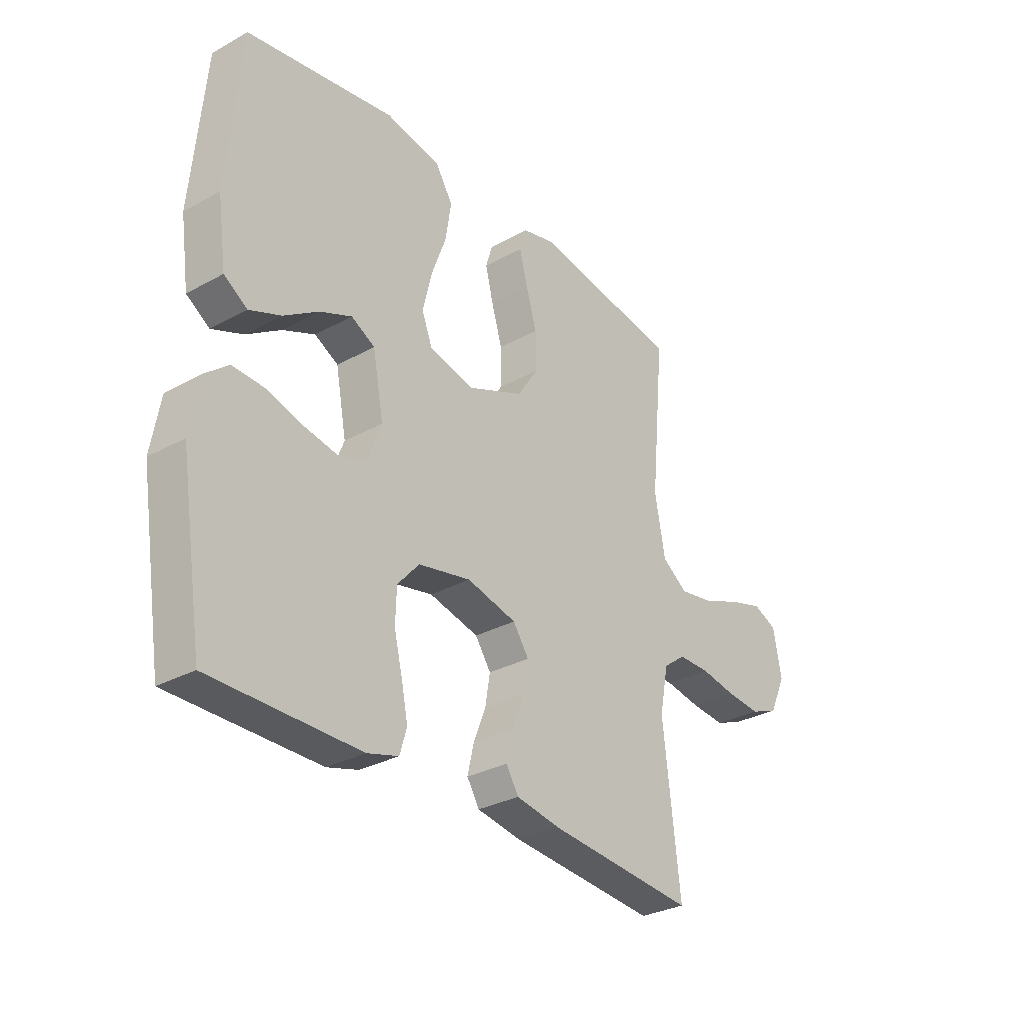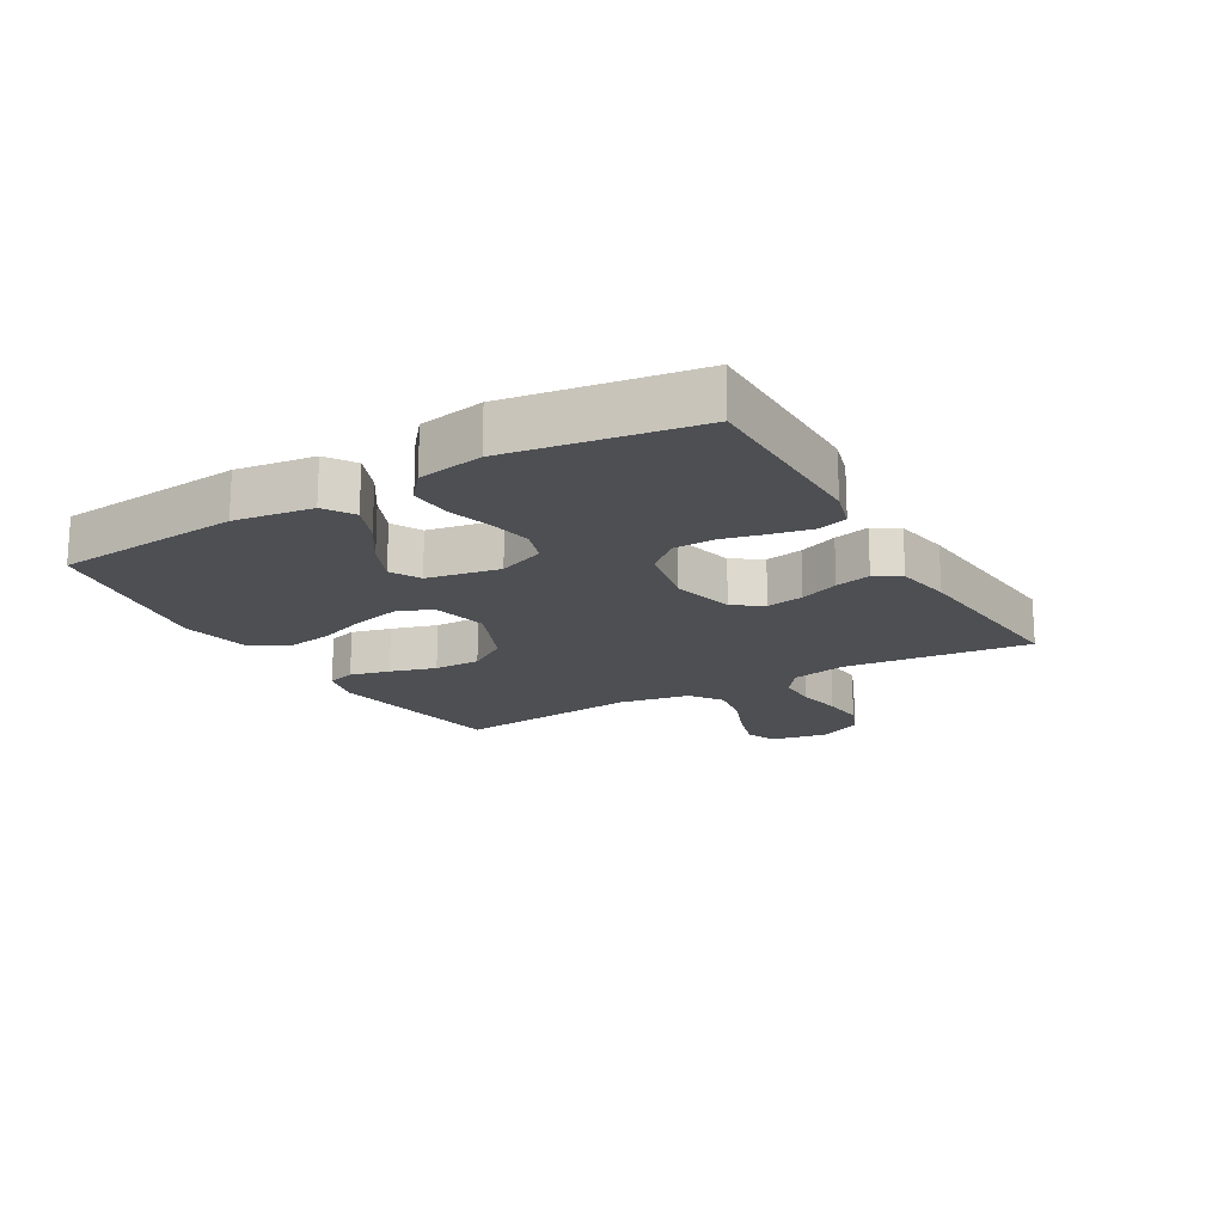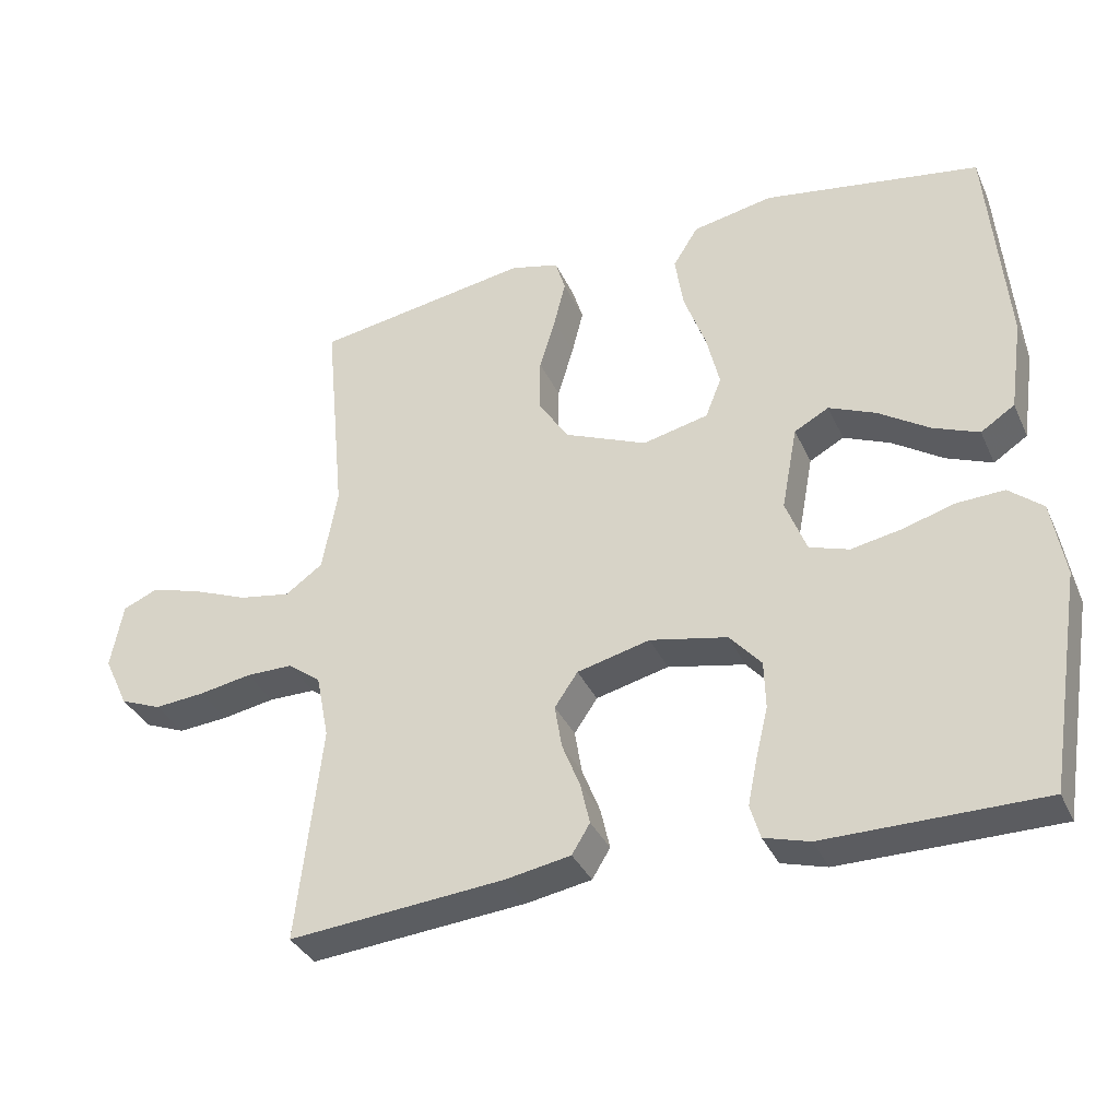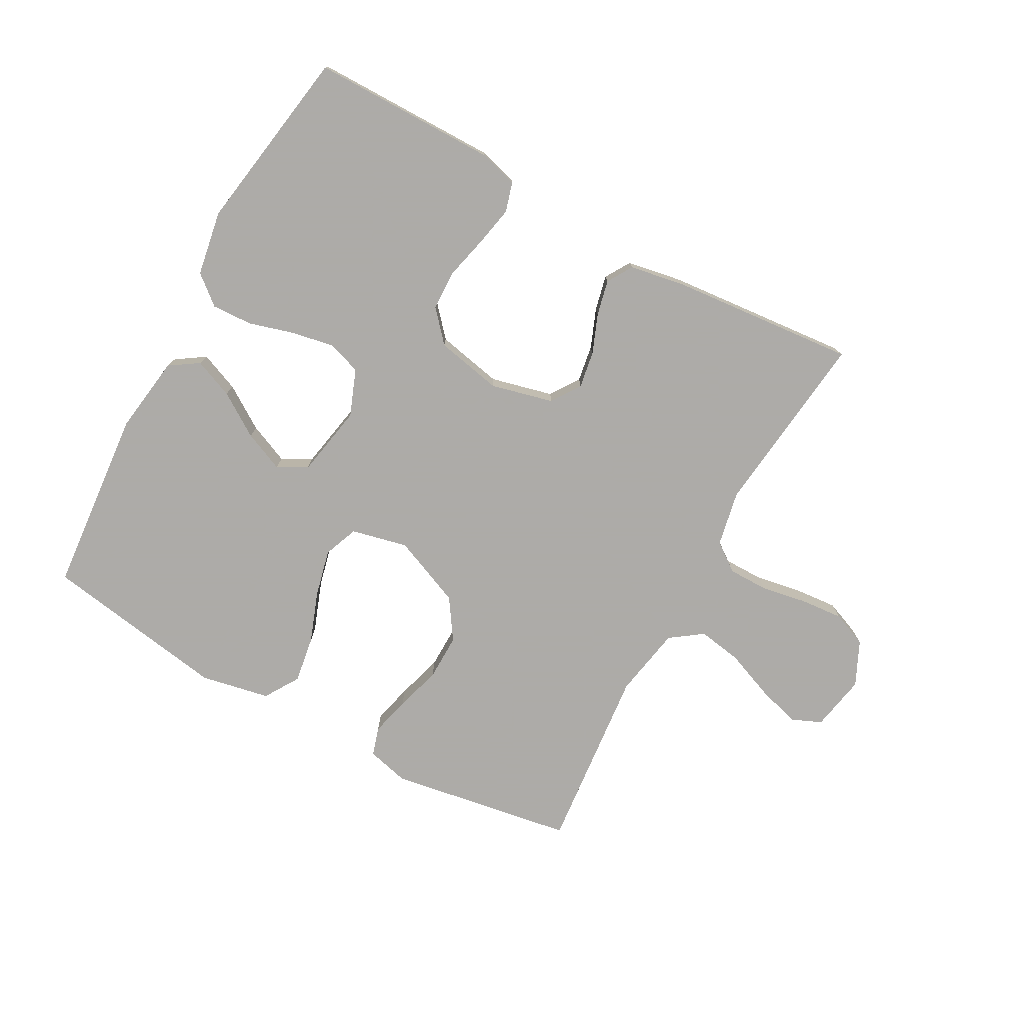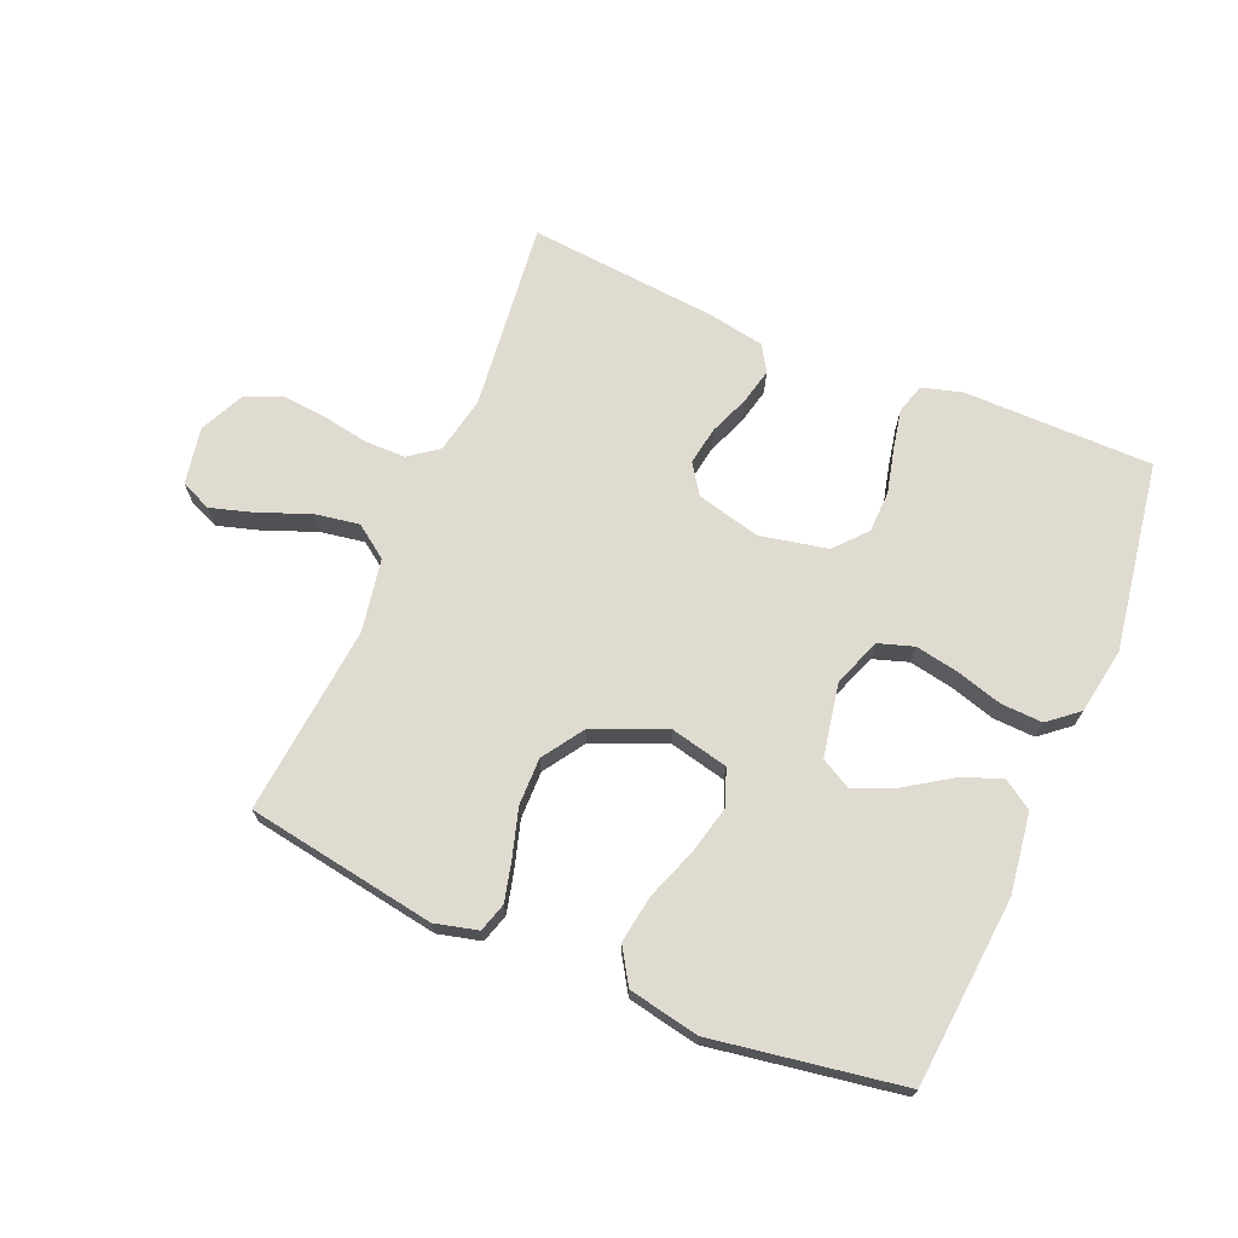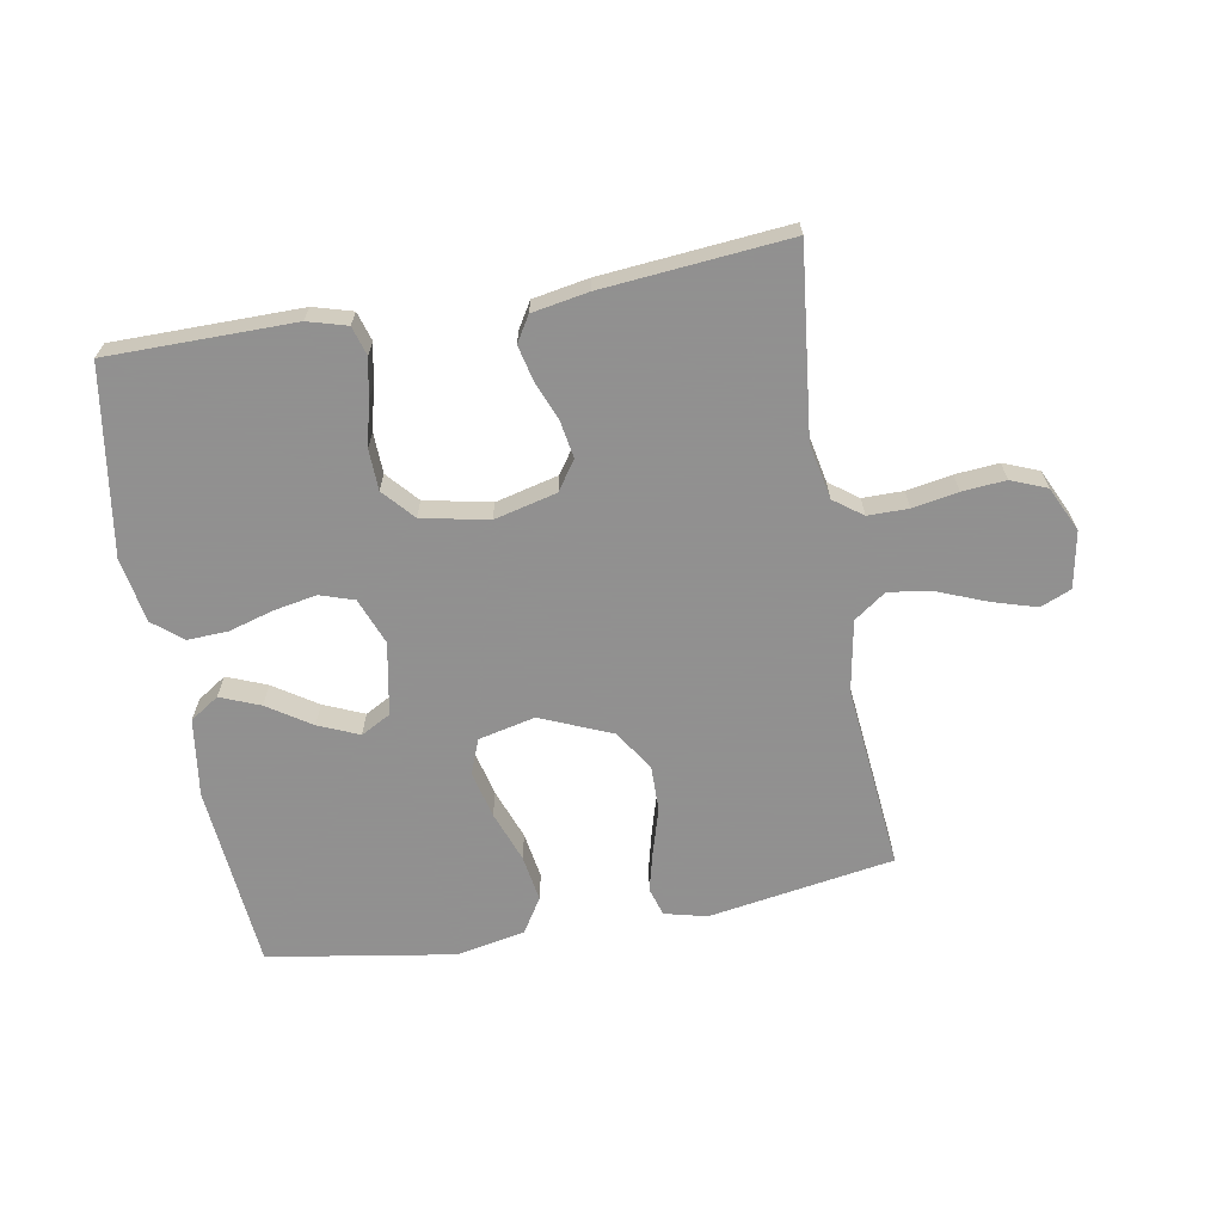
<metadata>
{"format":"obj","ext":"obj","renderer":"f3d","projection":"perspective","resolution":1024,"background":"white","views":[{"elev":-30.5,"azim":128.6,"up":"+Z"},{"elev":-17.8,"azim":120.2,"up":"+Y"},{"elev":-35.1,"azim":22.1,"up":"+Z"},{"elev":-76.5,"azim":151.3,"up":"+Y"},{"elev":70.0,"azim":23.0,"up":"+Y"},{"elev":-65.8,"azim":-169.9,"up":"+Y"}]}
</metadata>
<code>
v -0.5 0.07 -0.5
v -0.466 0.07 -0.2
v -0.484 0.07 -0.11
v -0.53 0.07 -0.076
v -0.595 0.07 -0.076
v -0.668 0.07 -0.089
v -0.738 0.07 -0.095
v -0.795 0.07 -0.072
v -0.829 0.07 0
v -0.812 0.07 0.091
v -0.763 0.07 0.112
v -0.693 0.07 0.091
v -0.615 0.07 0.06
v -0.544 0.07 0.048
v -0.492 0.07 0.085
v -0.471 0.07 0.2
v -0.5 0.07 0.5
v -0.2 0.07 0.549
v -0.132 0.07 0.532
v -0.118 0.07 0.486
v -0.134 0.07 0.422
v -0.156 0.07 0.348
v -0.157 0.07 0.273
v -0.114 0.07 0.208
v 0 0.07 0.16
v 0.091 0.07 0.181
v 0.113 0.07 0.237
v 0.095 0.07 0.313
v 0.065 0.07 0.395
v 0.053 0.07 0.471
v 0.088 0.07 0.527
v 0.2 0.07 0.549
v 0.5 0.07 0.5
v 0.526 0.07 0.2
v 0.508 0.07 0.074
v 0.461 0.07 0.043
v 0.397 0.07 0.069
v 0.327 0.07 0.115
v 0.262 0.07 0.143
v 0.214 0.07 0.117
v 0.192 0.07 0
v 0.221 0.07 -0.075
v 0.276 0.07 -0.093
v 0.345 0.07 -0.08
v 0.417 0.07 -0.059
v 0.483 0.07 -0.056
v 0.53 0.07 -0.095
v 0.548 0.07 -0.2
v 0.5 0.07 -0.5
v 0.2 0.07 -0.501
v 0.137 0.07 -0.483
v 0.123 0.07 -0.436
v 0.136 0.07 -0.372
v 0.153 0.07 -0.302
v 0.151 0.07 -0.236
v 0.107 0.07 -0.186
v 0 0.07 -0.164
v -0.101 0.07 -0.189
v -0.133 0.07 -0.236
v -0.123 0.07 -0.296
v -0.098 0.07 -0.359
v -0.085 0.07 -0.416
v -0.11 0.07 -0.457
v -0.2 0.07 -0.473
v -0.5 0 -0.5
v -0.466 0 -0.2
v -0.484 0 -0.11
v -0.53 0 -0.076
v -0.595 0 -0.076
v -0.668 0 -0.089
v -0.738 0 -0.095
v -0.795 0 -0.072
v -0.829 0 0
v -0.812 0 0.091
v -0.763 0 0.112
v -0.693 0 0.091
v -0.615 0 0.06
v -0.544 0 0.048
v -0.492 0 0.085
v -0.471 0 0.2
v -0.5 0 0.5
v -0.2 0 0.549
v -0.132 0 0.532
v -0.118 0 0.486
v -0.134 0 0.422
v -0.156 0 0.348
v -0.157 0 0.273
v -0.114 0 0.208
v 0 0 0.16
v 0.091 0 0.181
v 0.113 0 0.237
v 0.095 0 0.313
v 0.065 0 0.395
v 0.053 0 0.471
v 0.088 0 0.527
v 0.2 0 0.549
v 0.5 0 0.5
v 0.526 0 0.2
v 0.508 0 0.074
v 0.461 0 0.043
v 0.397 0 0.069
v 0.327 0 0.115
v 0.262 0 0.143
v 0.214 0 0.117
v 0.192 0 0
v 0.221 0 -0.075
v 0.276 0 -0.093
v 0.345 0 -0.08
v 0.417 0 -0.059
v 0.483 0 -0.056
v 0.53 0 -0.095
v 0.548 0 -0.2
v 0.5 0 -0.5
v 0.2 0 -0.501
v 0.137 0 -0.483
v 0.123 0 -0.436
v 0.136 0 -0.372
v 0.153 0 -0.302
v 0.151 0 -0.236
v 0.107 0 -0.186
v 0 0 -0.164
v -0.101 0 -0.189
v -0.133 0 -0.236
v -0.123 0 -0.296
v -0.098 0 -0.359
v -0.085 0 -0.416
v -0.11 0 -0.457
v -0.2 0 -0.473
f 63 64 1 2
f 60 61 62 63
f 59 60 63 2
f 58 59 2 3
f 57 58 3 4
f 51 52 53 54
f 49 50 51 54
f 49 54 55
f 48 49 55 56
f 44 45 46 47
f 43 44 47 48
f 42 43 48 56
f 35 36 37 38
f 35 38 39
f 34 35 39
f 33 34 39
f 32 33 39 40
f 28 29 30 31
f 27 28 31 32
f 19 20 21 22
f 17 18 19 22
f 16 17 22 23
f 15 16 23 24
f 10 11 12 13
f 10 13 14
f 9 10 14
f 8 9 14
f 5 6 7 8
f 4 5 8 14
f 57 4 14 15
f 41 42 56 57
f 27 32 40 41
f 26 27 41 57
f 25 26 57
f 15 24 25 57
f 66 65 128 127
f 127 126 125 124
f 66 127 124 123
f 67 66 123 122
f 68 67 122 121
f 118 117 116 115
f 118 115 114 113
f 119 118 113
f 120 119 113 112
f 111 110 109 108
f 112 111 108 107
f 120 112 107 106
f 102 101 100 99
f 103 102 99
f 103 99 98
f 103 98 97
f 104 103 97 96
f 95 94 93 92
f 96 95 92 91
f 86 85 84 83
f 86 83 82 81
f 87 86 81 80
f 88 87 80 79
f 77 76 75 74
f 78 77 74
f 78 74 73
f 78 73 72
f 72 71 70 69
f 78 72 69 68
f 79 78 68 121
f 121 120 106 105
f 105 104 96 91
f 121 105 91 90
f 121 90 89
f 121 89 88 79
f 1 65 66 2
f 2 66 67 3
f 3 67 68 4
f 4 68 69 5
f 5 69 70 6
f 6 70 71 7
f 7 71 72 8
f 8 72 73 9
f 9 73 74 10
f 10 74 75 11
f 11 75 76 12
f 12 76 77 13
f 13 77 78 14
f 14 78 79 15
f 15 79 80 16
f 16 80 81 17
f 17 81 82 18
f 18 82 83 19
f 19 83 84 20
f 20 84 85 21
f 21 85 86 22
f 22 86 87 23
f 23 87 88 24
f 24 88 89 25
f 25 89 90 26
f 26 90 91 27
f 27 91 92 28
f 28 92 93 29
f 29 93 94 30
f 30 94 95 31
f 31 95 96 32
f 32 96 97 33
f 33 97 98 34
f 34 98 99 35
f 35 99 100 36
f 36 100 101 37
f 37 101 102 38
f 38 102 103 39
f 39 103 104 40
f 40 104 105 41
f 41 105 106 42
f 42 106 107 43
f 43 107 108 44
f 44 108 109 45
f 45 109 110 46
f 46 110 111 47
f 47 111 112 48
f 48 112 113 49
f 49 113 114 50
f 50 114 115 51
f 51 115 116 52
f 52 116 117 53
f 53 117 118 54
f 54 118 119 55
f 55 119 120 56
f 56 120 121 57
f 57 121 122 58
f 58 122 123 59
f 59 123 124 60
f 60 124 125 61
f 61 125 126 62
f 62 126 127 63
f 63 127 128 64
f 64 128 65 1

</code>
